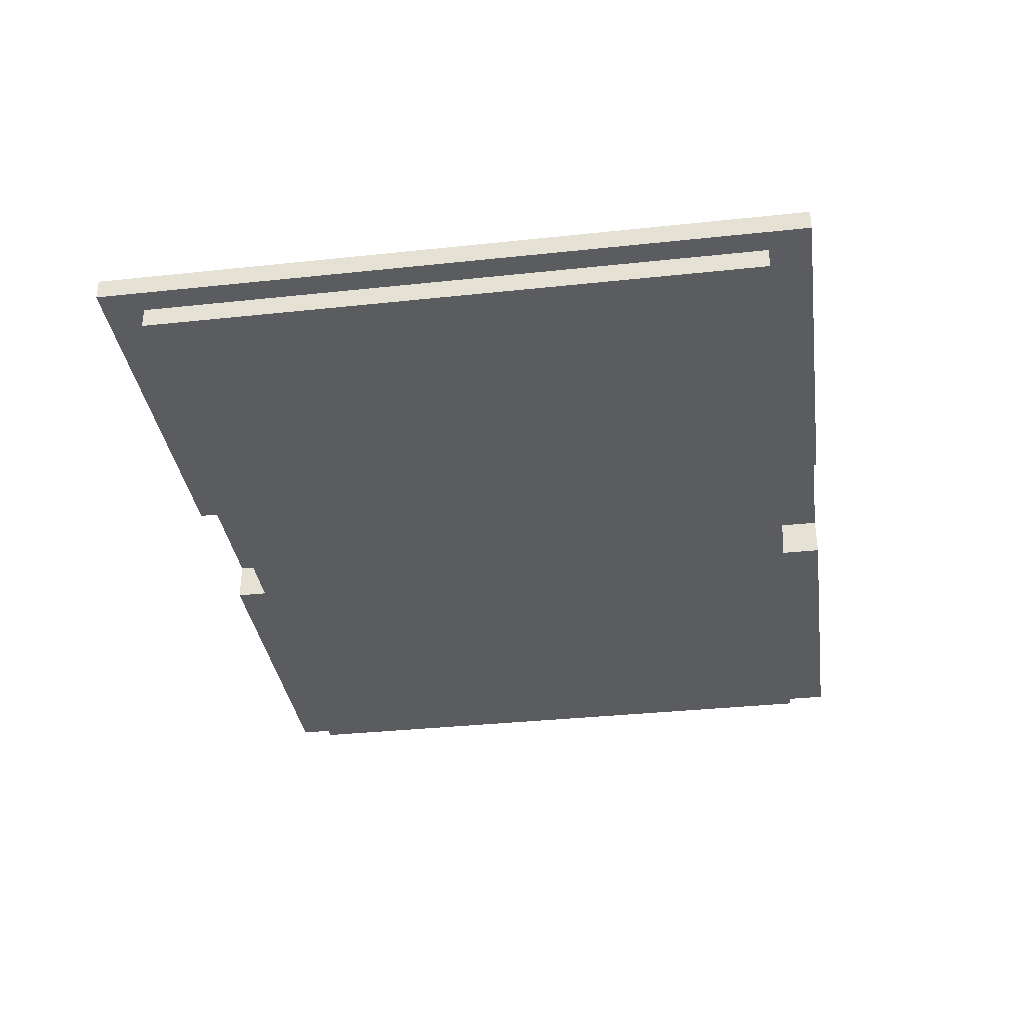
<metadata>
{"format":"obj","ext":"obj","renderer":"f3d","projection":"perspective","resolution":1024,"background":"white","views":[{"elev":-35.1,"azim":-81.9,"up":"+Y"}]}
</metadata>
<code>
g default
v -0.6727 4.515 2.492
v 9.653 4.515 2.492
v -0.6727 4.765 2.492
v 9.653 4.765 2.492
v -0.6727 4.765 -4.988
v 9.653 4.765 -4.988
v -0.6727 4.515 -4.988
v 9.653 4.515 -4.988
v 3.507 4.765 2.492
v 3.507 4.765 -4.988
v 3.507 4.515 -4.988
v 3.507 4.515 2.492
v 5.806 4.765 2.492
v 5.806 4.765 -4.988
v 5.806 4.515 -4.988
v 5.806 4.515 2.492
v 5.806 4.765 2.492
v 5.806 4.765 -4.988
v 5.806 4.515 -4.988
v 5.806 4.515 2.492
v -0.6727 5.015 2.492
v 3.507 5.015 2.492
v 3.507 5.015 -4.988
v -0.6727 5.015 -4.988
v 5.806 5.015 2.492
v 5.806 5.015 -4.988
v 9.653 5.015 2.492
v 9.653 5.015 -4.988
v -0.6727 4.765 2.492
v 3.507 4.765 2.492
v 3.507 5.015 2.492
v -0.6727 5.015 2.492
v -0.6727 4.765 -4.988
v 3.507 4.765 -4.988
v -0.6727 5.015 -4.988
v 3.507 5.015 -4.988
v 5.806 4.765 2.492
v 5.806 5.015 2.492
v 5.806 4.765 -4.988
v 5.806 5.015 -4.988
v 9.653 4.765 2.492
v 9.653 5.015 2.492
v 9.653 4.765 -4.988
v 9.653 5.015 -4.988
v 3.507 5.515 2.492
v 5.806 5.515 2.492
v 5.806 5.515 -4.988
v 3.507 5.515 -4.988
v 3.622 5.515 2.492
v 3.622 5.515 -4.988
v 3.622 5.015 -4.988
v 3.622 5.015 -4.988
v 3.622 4.765 -4.988
v 3.622 4.765 -4.988
v 3.622 4.515 -4.988
v 3.622 4.515 2.492
v 3.622 4.765 2.492
v 3.622 4.765 2.492
v 3.622 5.015 2.492
v 3.622 5.015 2.492
v 5.692 5.515 2.492
v 5.692 5.515 -4.988
v 5.692 5.015 -4.988
v 5.692 5.015 -4.988
v 5.692 4.765 -4.988
v 5.692 4.765 -4.988
v 5.692 4.515 -4.988
v 5.692 4.515 2.492
v 5.692 4.765 2.492
v 5.692 4.765 2.492
v 5.692 5.015 2.492
v 5.692 5.015 2.492
v 5.806 4.765 2.992
v 9.653 4.765 2.992
v 9.653 5.015 2.992
v 5.806 5.015 2.992
v 9.957 4.765 2.492
v 9.957 4.765 -4.988
v 9.957 5.015 -4.988
v 9.957 5.015 2.492
v 5.806 4.765 -5.488
v 9.653 4.765 -5.488
v 5.806 5.015 -5.488
v 9.653 5.015 -5.488
v 9.653 4.765 -5.488
v 9.653 5.015 -5.488
v 9.957 5.015 -5.488
v 9.957 4.765 -5.488
v 9.653 4.765 2.992
v 9.653 5.015 2.992
v 9.957 4.765 2.992
v 9.957 5.015 2.992
v -0.9764 4.765 2.992
v 3.507 4.765 2.992
v 3.507 5.015 2.992
v -0.9764 5.015 2.992
v -0.9764 4.765 -5.488
v 3.507 4.765 -5.488
v -0.9764 5.015 -5.488
v 3.507 5.015 -5.488
v 3.622 5.241 2.492
v 3.507 5.241 2.492
v 3.507 5.241 -4.988
v 3.622 5.241 -4.988
v 5.692 5.241 -4.988
v 5.806 5.241 -4.988
v 5.806 5.241 2.492
v 5.692 5.241 2.492
v 3.507 4.765 2.992
v 3.622 4.765 2.992
v 3.622 5.015 2.992
v 3.507 5.015 2.992
v 3.507 4.765 -5.488
v 3.622 4.765 -5.488
v 3.507 5.015 -5.488
v 3.622 5.015 -5.488
v 3.507 5.015 2.992
v 3.622 5.015 2.992
v 3.622 5.241 2.992
v 3.507 5.241 2.992
v 5.692 5.015 2.992
v 5.692 5.241 2.992
v 5.806 5.015 2.992
v 5.806 5.241 2.992
v 3.622 5.515 2.992
v 3.507 5.515 2.992
v 5.692 5.515 2.992
v 5.806 5.515 2.992
v 3.507 5.015 -5.488
v 3.622 5.015 -5.488
v 3.507 5.241 -5.488
v 3.622 5.241 -5.488
v 5.692 5.015 -5.488
v 5.806 5.015 -5.488
v 5.692 5.241 -5.488
v 5.806 5.241 -5.488
v 3.507 5.515 -5.488
v 3.622 5.515 -5.488
v 5.692 5.515 -5.488
v 5.806 5.515 -5.488
v 5.692 4.765 -5.488
v 5.806 4.765 -5.488
v 5.692 5.015 -5.488
v 5.806 5.015 -5.488
v 5.692 4.765 2.992
v 5.692 5.015 2.992
v 5.806 4.765 2.992
v 5.806 5.015 2.992
v 5.806 4.765 -1.41
v 5.806 4.765 -1.41
v 5.806 4.765 -1.41
v 5.806 5.015 -1.41
v 5.806 5.015 -1.41
v 5.806 5.241 -1.41
v 5.806 5.515 -1.41
v 5.692 5.515 -1.41
v 3.622 5.515 -1.41
v 3.507 5.515 -1.41
v 3.507 5.241 -1.41
v 3.507 5.015 -1.41
v -0.6727 5.015 -1.41
v -0.6727 5.015 -1.41
v -0.9764 5.015 -1.431
v -0.9764 4.765 -1.431
v -0.6727 4.765 -1.41
v -0.6727 4.765 -1.41
v -0.6727 4.515 -1.41
v 3.507 4.515 -1.41
v 3.622 4.515 -1.41
v 5.692 4.515 -1.41
v 5.806 4.515 -1.41
v 5.806 4.515 -1.41
v 5.806 4.765 -3.176
v 5.806 4.765 -3.176
v 5.806 4.765 -3.176
v 5.806 5.015 -3.176
v 5.806 5.015 -3.176
v 5.806 5.241 -3.176
v 5.806 5.515 -3.176
v 5.692 5.515 -3.176
v 3.622 5.515 -3.176
v 3.507 5.515 -3.176
v 3.507 5.241 -3.176
v 3.507 5.015 -3.176
v -0.6727 5.015 -3.176
v -0.6727 5.015 -3.176
v -0.9764 5.015 -3.434
v -0.9764 4.765 -3.434
v -0.6727 4.765 -3.176
v -0.6727 4.765 -3.176
v -0.6727 4.515 -3.176
v 3.507 4.515 -3.176
v 3.622 4.515 -3.176
v 5.692 4.515 -3.176
v 5.806 4.515 -3.176
v 5.806 4.515 -3.176
v 5.806 4.765 0.876
v 5.806 4.765 0.876
v 5.806 4.765 0.876
v 5.806 5.015 0.876
v 5.806 5.015 0.876
v 5.806 5.241 0.876
v 5.806 5.515 0.876
v 5.692 5.515 0.876
v 3.622 5.515 0.876
v 3.507 5.515 0.876
v 3.507 5.241 0.876
v 3.507 5.015 0.876
v -0.6727 5.015 0.876
v -0.6727 5.015 0.876
v -0.9764 5.015 1.16
v -0.9764 4.765 1.16
v -0.6727 4.765 0.876
v -0.6727 4.765 0.876
v -0.6727 4.515 0.876
v 3.507 4.515 0.876
v 3.622 4.515 0.876
v 5.692 4.515 0.876
v 5.806 4.515 0.876
v 5.806 4.515 0.876
v 9.653 4.515 -3.155
v 9.653 4.765 -3.155
v 9.957 4.765 -3.155
v 9.957 5.015 -3.155
v 9.653 5.015 -3.155
v 5.806 5.015 -3.155
v 5.806 5.015 -3.155
v 5.806 4.765 -3.155
v 9.653 4.515 -1.41
v 9.653 4.765 -1.41
v 9.957 4.765 -1.41
v 9.957 5.015 -1.41
v 9.653 5.015 -1.41
v 5.806 5.015 -1.41
v 5.806 5.015 -1.41
v 5.806 4.765 -1.41
v 9.653 4.515 0.9591
v 9.653 4.765 0.9591
v 9.957 4.765 0.9591
v 9.957 5.015 0.9591
v 9.653 5.015 0.9591
v 5.806 5.015 0.9591
v 5.806 5.015 0.9591
v 5.806 4.765 0.9591
v 4.64 5.515 -3.176
v 4.64 5.515 -1.41
v 4.64 5.515 0.876
v 4.64 5.515 2.492
v 4.64 5.515 2.992
v 4.64 5.241 2.992
v 4.64 5.241 2.492
v 4.64 5.015 2.492
v 4.64 5.015 2.492
v 4.64 4.765 2.492
v 4.64 4.765 2.492
v 4.64 4.515 2.492
v 4.64 4.515 0.876
v 4.64 4.515 -1.41
v 4.64 4.515 -3.176
v 4.64 4.515 -4.988
v 4.64 4.765 -4.988
v 4.64 4.765 -4.988
v 4.64 5.015 -4.988
v 4.64 5.015 -4.988
v 4.64 5.241 -4.988
v 4.64 5.241 -5.488
v 4.64 5.515 -5.488
v 4.64 5.515 -4.988
v 0.6641 5.015 -3.176
v 0.6641 5.015 -1.41
v 0.6641 5.015 0.876
v 0.6641 5.015 2.492
v 0.6641 5.015 2.492
v 0.4575 5.015 2.992
v 0.4575 4.765 2.992
v 0.6641 4.765 2.492
v 0.6641 4.765 2.492
v 0.6641 4.515 2.492
v 0.6641 4.515 0.876
v 0.6641 4.515 -1.41
v 0.6641 4.515 -3.176
v 0.6641 4.515 -4.988
v 0.6641 4.765 -4.988
v 0.6641 4.765 -4.988
v 0.4575 4.765 -5.488
v 0.4575 5.015 -5.488
v 0.6641 5.015 -4.988
v 0.6641 5.015 -4.988
v 2.229 5.015 -3.176
v 2.229 5.015 -1.41
v 2.229 5.015 0.876
v 2.229 5.015 2.492
v 2.229 5.015 2.492
v 2.136 5.015 2.992
v 2.136 4.765 2.992
v 2.229 4.765 2.492
v 2.229 4.765 2.492
v 2.229 4.515 2.492
v 2.229 4.515 0.876
v 2.229 4.515 -1.41
v 2.229 4.515 -3.176
v 2.229 4.515 -4.988
v 2.229 4.765 -4.988
v 2.229 4.765 -4.988
v 2.136 4.765 -5.488
v 2.136 5.015 -5.488
v 2.229 5.015 -4.988
v 2.229 5.015 -4.988
v 7.252 5.015 -3.155
v 7.252 5.015 -1.41
v 7.252 5.015 0.9591
v 7.252 5.015 2.492
v 7.252 5.015 2.492
v 7.252 5.015 2.992
v 7.252 4.765 2.992
v 7.252 4.765 2.492
v 7.252 4.765 2.492
v 7.252 4.515 2.492
v 7.252 4.515 -4.988
v 7.252 4.765 -4.988
v 7.252 4.765 -4.988
v 7.252 4.765 -5.488
v 7.252 5.015 -5.488
v 7.252 5.015 -4.988
v 7.252 5.015 -4.988
v 8.691 5.015 -3.155
v 8.691 5.015 -1.41
v 8.691 5.015 0.9591
v 8.691 5.015 2.492
v 8.691 5.015 2.492
v 8.691 5.015 2.992
v 8.691 4.765 2.992
v 8.691 4.765 2.492
v 8.691 4.765 2.492
v 8.691 4.515 2.492
v 8.691 4.515 -4.988
v 8.691 4.765 -4.988
v 8.691 4.765 -4.988
v 8.691 4.765 -5.488
v 8.691 5.015 -5.488
v 8.691 5.015 -4.988
v 8.691 5.015 -4.988
v 5.806 4.765 1.723
v 5.806 4.765 1.723
v 5.806 4.765 1.723
v 5.806 5.015 1.723
v 5.806 5.015 1.723
v 5.806 5.241 1.723
v 5.806 5.515 1.723
v 5.692 5.515 1.723
v 4.64 5.515 1.723
v 3.622 5.515 1.723
v 3.507 5.515 1.723
v 3.507 5.241 1.723
v 3.507 5.015 1.723
v 2.229 5.015 1.723
v 0.6641 5.015 1.723
v -0.6727 5.015 1.723
v -0.6727 5.015 1.723
v -0.9764 5.015 2.12
v -0.9764 4.765 2.12
v -0.6727 4.765 1.723
v -0.6727 4.765 1.723
v -0.6727 4.515 1.723
v 0.6641 4.515 1.723
v 2.229 4.515 1.723
v 3.507 4.515 1.723
v 3.622 4.515 1.723
v 4.64 4.515 1.723
v 5.692 4.515 1.723
v 5.806 4.515 1.723
v 5.806 4.515 1.723
v 5.806 4.765 -0.3181
v 5.806 4.765 -0.3181
v 5.806 4.765 -0.3181
v 5.806 5.015 -0.3181
v 5.806 5.015 -0.3181
v 5.806 5.241 -0.3181
v 5.806 5.515 -0.3181
v 5.692 5.515 -0.3181
v 4.64 5.515 -0.3181
v 3.622 5.515 -0.3181
v 3.507 5.515 -0.3181
v 3.507 5.241 -0.3181
v 3.507 5.015 -0.3181
v 2.229 5.015 -0.3181
v 0.6641 5.015 -0.3181
v -0.6727 5.015 -0.3181
v -0.6727 5.015 -0.3181
v -0.9764 5.015 -0.1937
v -0.9764 4.765 -0.1937
v -0.6727 4.765 -0.3181
v -0.6727 4.765 -0.3181
v -0.6727 4.515 -0.3181
v 0.6641 4.515 -0.3181
v 2.229 4.515 -0.3181
v 3.507 4.515 -0.3181
v 3.622 4.515 -0.3181
v 4.64 4.515 -0.3181
v 5.692 4.515 -0.3181
v 5.806 4.515 -0.3181
v 5.806 4.515 -0.3181
v 5.806 4.765 -2.373
v 5.806 4.765 -2.373
v 5.806 4.765 -2.373
v 5.806 5.015 -2.373
v 5.806 5.015 -2.373
v 5.806 5.241 -2.373
v 5.806 5.515 -2.373
v 5.692 5.515 -2.373
v 4.64 5.515 -2.373
v 3.622 5.515 -2.373
v 3.507 5.515 -2.373
v 3.507 5.241 -2.373
v 3.507 5.015 -2.373
v 2.229 5.015 -2.373
v 0.6641 5.015 -2.373
v -0.6727 5.015 -2.373
v -0.6727 5.015 -2.373
v -0.9764 5.015 -2.524
v -0.9764 4.765 -2.524
v -0.6727 4.765 -2.373
v -0.6727 4.765 -2.373
v -0.6727 4.515 -2.373
v 0.6641 4.515 -2.373
v 2.229 4.515 -2.373
v 3.507 4.515 -2.373
v 3.622 4.515 -2.373
v 4.64 4.515 -2.373
v 5.692 4.515 -2.373
v 5.806 4.515 -2.373
v 5.806 4.515 -2.373
v 5.806 4.765 -4.148
v 5.806 4.765 -4.148
v 5.806 4.765 -4.148
v 5.806 5.015 -4.148
v 5.806 5.015 -4.148
v 5.806 5.241 -4.148
v 5.806 5.515 -4.148
v 5.692 5.515 -4.148
v 4.64 5.515 -4.148
v 3.622 5.515 -4.148
v 3.507 5.515 -4.148
v 3.507 5.241 -4.148
v 3.507 5.015 -4.148
v 2.229 5.015 -4.148
v 0.6641 5.015 -4.148
v -0.6727 5.015 -4.148
v -0.6727 5.015 -4.148
v -0.9764 5.015 -4.535
v -0.9764 4.765 -4.535
v -0.6727 4.765 -4.148
v -0.6727 4.765 -4.148
v -0.6727 4.515 -4.148
v 0.6641 4.515 -4.148
v 2.229 4.515 -4.148
v 3.507 4.515 -4.148
v 3.622 4.515 -4.148
v 4.64 4.515 -4.148
v 5.692 4.515 -4.148
v 5.806 4.515 -4.148
v 5.806 4.515 -4.148
v 5.806 4.919 2.992
v 5.806 4.919 2.492
v 5.806 4.919 0.9591
v 5.806 4.919 -1.41
v 5.806 4.919 -3.155
v 5.806 4.919 -4.988
v 5.806 4.919 -5.488
v 7.252 4.919 -5.488
v 8.691 4.919 -5.488
v 9.653 4.919 -5.488
v 9.653 4.919 -4.988
v 9.653 4.919 -4.988
v 9.653 4.919 -5.488
v 9.957 4.919 -5.488
v 9.957 4.919 -4.988
v 9.957 4.919 -3.155
v 9.957 4.919 -1.41
v 9.957 4.919 0.9591
v 9.957 4.919 2.492
v 9.957 4.919 2.992
v 9.653 4.919 2.992
v 9.653 4.919 2.492
v 9.653 4.919 2.492
v 9.653 4.919 2.992
v 8.691 4.919 2.992
v 7.252 4.919 2.992
v 5.806 4.881 2.992
v 5.692 4.881 2.992
v 5.692 4.881 2.492
v 4.64 4.881 2.492
v 3.622 4.881 2.492
v 3.622 4.881 2.992
v 3.507 4.881 2.992
v 3.507 4.881 2.492
v 3.507 4.881 2.992
v 2.136 4.881 2.992
v 0.4575 4.881 2.992
v -0.9764 4.881 2.992
v -0.9764 4.881 2.12
v -0.9764 4.881 1.16
v -0.9764 4.881 -0.1937
v -0.9764 4.881 -1.431
v -0.9764 4.881 -2.524
v -0.9764 4.881 -3.434
v -0.9764 4.881 -4.535
v -0.9764 4.881 -5.488
v 0.4575 4.881 -5.488
v 2.136 4.881 -5.488
v 3.507 4.881 -5.488
v 3.507 4.881 -4.988
v 3.507 4.881 -5.488
v 3.622 4.881 -5.488
v 3.622 4.881 -4.988
v 4.64 4.881 -4.988
v 5.692 4.881 -4.988
v 5.692 4.881 -5.488
v 5.806 4.881 -5.488
g pCube3
f 298 12 9 297
f 292 22 355 356
f 303 10 11 302
f 366 367 12 298
f 2 237 238 4
f 364 1 3 363
f 45 49 352 353
f 11 10 54 55
f 12 367 368 56
f 9 12 56 57
f 329 27 241 328
f 336 337 6 8
f 335 336 8 221 229 237 2
f 334 335 2 4
f 434 14 18 433
f 14 15 19 18
f 15 461 462 19
f 16 13 17 20
f 295 94 497 498
f 98 305 510 511
f 361 93 500 501
f 109 110 494 495
f 37 345 346 38 464
f 114 113 513 514
f 332 74 486 487
f 77 239 480 481
f 82 339 471 472
f 244 37 464 465
f 297 9 30 296
f 22 292 293 31
f 10 303 304 34
f 308 23 36 307
f 363 3 29 362
f 21 358 359 32
f 9 57 58 30
f 60 22 31 59
f 13 344 345 37
f 347 25 38 346
f 54 10 34 53
f 23 51 52 36
f 334 4 41 333
f 4 484 485 41
f 27 329 330 42
f 6 337 338 43
f 342 28 44 341
f 474 6 43 473
f 14 434 174 404 150 374 198 344 13 37 244 236 228 39
f 25 242 243 38
f 117 118 119 120
f 25 347 348 107
f 130 129 131 132
f 355 22 102 354
f 248 61 350 351
f 63 264 265 105
f 263 264 63 64
f 65 262 516 517
f 66 261 262 65
f 260 261 66 67
f 256 369 370 68
f 255 256 68 69
f 254 255 69 70
f 492 254 70 491
f 72 252 253 71
f 108 251 252 72
f 61 46 349 350
f 134 133 135 136
f 64 63 26 40
f 142 141 518 519
f 14 66 65 39
f 67 66 14 15
f 68 370 371 16
f 69 68 16 13
f 70 69 13 37
f 490 145 147 489
f 25 72 71 38
f 122 121 123 124
f 333 41 74 332
f 41 485 486 74
f 42 330 331 75
f 464 37 73 463
f 4 238 239 77
f 85 475 476 88
f 241 27 80 240
f 483 89 91 482
f 43 338 339 82
f 39 468 469 81
f 341 44 84 340
f 473 43 82 472
f 6 474 475 85
f 28 79 87 86
f 477 78 88 476
f 78 6 85 88
f 484 4 89 483
f 4 77 91 89
f 77 481 482 91
f 80 27 90 92
f 296 30 94 295
f 30 496 497 94
f 31 293 294 95
f 34 304 305 98
f 307 36 100 306
f 512 34 98 511
f 362 29 93 361
f 32 359 360 96
f 120 119 125 126
f 354 102 45 353
f 132 131 137 138
f 135 266 267 139
f 136 135 139 140
f 107 348 349 46
f 127 122 124 128
f 249 250 122 127
f 30 58 110 109
f 58 493 494 110
f 59 31 112 111
f 496 30 109 495
f 53 34 113 114
f 34 512 513 113
f 36 52 116 115
f 515 53 114 514
f 22 60 118 117
f 60 101 119 118
f 102 22 117 120
f 108 72 121 122
f 72 25 123 121
f 25 107 124 123
f 49 45 126 125
f 45 102 120 126
f 107 46 128 124
f 46 61 127 128
f 251 108 122 250
f 61 248 249 127
f 51 23 129 130
f 23 103 131 129
f 104 51 130 132
f 26 63 133 134
f 63 105 135 133
f 106 26 134 136
f 103 48 137 131
f 48 50 138 137
f 105 265 266 135
f 268 62 139 267
f 62 47 140 139
f 47 106 136 140
f 39 65 141 142
f 65 517 518 141
f 64 40 144 143
f 40 468 39 142 519 144
f 491 70 145 490
f 70 37 147 145
f 37 464 38 148 489 147
f 38 71 146 148
f 374 150 149 373
f 151 150 404 405
f 152 151 405 406
f 407 153 152 406
f 154 153 407 408
f 155 154 408 409
f 156 155 409 410
f 246 156 410 411
f 158 157 412 413
f 414 159 158 413
f 415 160 159 414
f 290 160 415 416
f 162 161 418 419
f 163 162 419 420
f 421 164 504 505
f 422 165 164 421
f 423 166 165 422
f 424 167 166 423
f 426 427 168 300
f 169 168 427 428
f 170 258 429 430
f 171 170 430 431
f 172 171 401 402
f 404 174 173 403
f 175 174 434 435
f 176 175 435 436
f 437 177 176 436
f 178 177 437 438
f 179 178 438 439
f 180 179 439 440
f 441 245 180 440
f 182 181 442 443
f 444 183 182 443
f 445 184 183 444
f 446 289 184 445
f 186 185 448 449
f 187 186 449 450
f 451 188 506 507
f 452 189 188 451
f 453 190 189 452
f 454 191 190 453
f 456 457 192 301
f 193 192 457 458
f 194 259 459 460
f 195 194 460 461
f 196 195 431 432
f 344 198 197 343
f 199 198 374 375
f 200 199 375 376
f 377 201 200 376
f 202 201 377 378
f 203 202 378 379
f 204 203 379 380
f 247 204 380 381
f 206 205 382 383
f 384 207 206 383
f 385 208 207 384
f 291 208 385 386
f 210 209 388 389
f 211 210 389 390
f 391 212 502 503
f 392 213 212 391
f 393 214 213 392
f 394 215 214 393
f 396 397 216 299
f 217 216 397 398
f 218 257 399 400
f 219 218 400 401
f 220 219 371 372
f 221 8 6 222
f 223 222 6 78
f 478 223 78 477
f 28 225 224 79
f 342 326 225 28
f 227 226 26 40
f 39 228 467 468
f 229 221 222 230
f 231 230 222 223
f 479 231 223 478
f 225 233 232 224
f 327 233 225 326
f 235 234 226 227
f 228 236 466 467
f 237 229 230 238
f 239 238 230 231
f 480 239 231 479
f 233 241 240 232
f 328 241 233 327
f 243 242 234 235
f 236 244 465 466
f 157 246 411 412
f 205 247 381 382
f 49 248 351 352
f 249 248 49 125
f 125 119 250 249
f 101 251 250 119
f 252 251 101 60
f 253 252 60 59
f 493 58 254 492
f 58 57 255 254
f 57 56 256 255
f 56 368 369 256
f 399 257 217 398
f 429 258 169 428
f 459 259 193 458
f 55 54 261 260
f 262 261 54 53
f 516 262 53 515
f 52 51 264 263
f 265 264 51 104
f 266 265 104 132
f 267 266 132 138
f 50 268 267 138
f 181 245 441 442
f 161 270 417 418
f 209 271 387 388
f 21 272 357 358
f 273 272 21 32
f 274 273 32 96
f 93 275 499 500
f 29 276 275 93
f 3 277 276 29
f 1 278 277 3
f 364 365 278 1
f 394 395 279 215
f 424 425 280 167
f 454 455 281 191
f 5 283 282 7
f 284 283 5 33
f 285 284 33 97
f 509 285 97 508
f 35 287 286 99
f 24 288 287 35
f 185 269 447 448
f 270 290 416 417
f 271 291 386 387
f 272 292 356 357
f 293 292 272 273
f 294 293 273 274
f 275 295 498 499
f 276 296 295 275
f 277 297 296 276
f 278 298 297 277
f 365 366 298 278
f 395 396 299 279
f 425 426 300 280
f 455 456 301 281
f 283 303 302 282
f 304 303 283 284
f 305 304 284 285
f 510 305 285 509
f 287 307 306 286
f 288 308 307 287
f 447 269 289 446
f 234 310 309 226
f 242 311 310 234
f 25 312 311 242
f 313 312 25 38
f 314 313 38 76
f 73 315 488 463
f 37 316 315 73
f 13 317 316 37
f 13 16 318 317
f 16 371 219 401 171 431 195 461 15 319 318
f 15 14 320 319
f 321 320 14 39
f 322 321 39 81
f 470 322 81 469
f 40 324 323 83
f 26 325 324 40
f 226 309 325 26
f 310 327 326 309
f 311 328 327 310
f 312 329 328 311
f 330 329 312 313
f 331 330 313 314
f 315 332 487 488
f 316 333 332 315
f 317 334 333 316
f 317 318 335 334
f 318 319 336 335
f 319 320 337 336
f 338 337 320 321
f 339 338 321 322
f 471 339 322 470
f 324 341 340 323
f 325 342 341 324
f 325 309 326 342
f 13 344 343 17
f 345 344 198 199
f 346 345 199 200
f 201 347 346 200
f 348 347 201 202
f 349 348 202 203
f 350 349 203 204
f 351 350 204 247
f 352 351 247 205
f 353 352 205 206
f 207 354 353 206
f 208 355 354 207
f 356 355 208 291
f 357 356 291 271
f 358 357 271 209
f 359 358 209 210
f 360 359 210 211
f 212 361 501 502
f 213 362 361 212
f 214 363 362 213
f 215 364 363 214
f 215 279 365 364
f 279 299 366 365
f 299 216 367 366
f 368 367 216 217
f 369 368 217 257
f 370 369 257 218
f 371 370 218 219
f 372 371 16 20
f 198 374 373 197
f 375 374 150 151
f 376 375 151 152
f 153 377 376 152
f 378 377 153 154
f 379 378 154 155
f 380 379 155 156
f 381 380 156 246
f 382 381 246 157
f 383 382 157 158
f 159 384 383 158
f 160 385 384 159
f 386 385 160 290
f 387 386 290 270
f 388 387 270 161
f 389 388 161 162
f 390 389 162 163
f 164 391 503 504
f 165 392 391 164
f 166 393 392 165
f 167 394 393 166
f 167 280 395 394
f 280 300 396 395
f 300 168 397 396
f 398 397 168 169
f 258 399 398 169
f 400 399 258 170
f 401 400 170 171
f 402 401 219 220
f 150 404 403 149
f 405 404 174 175
f 406 405 175 176
f 177 407 406 176
f 408 407 177 178
f 409 408 178 179
f 410 409 179 180
f 411 410 180 245
f 412 411 245 181
f 413 412 181 182
f 183 414 413 182
f 184 415 414 183
f 416 415 184 289
f 417 416 289 269
f 418 417 269 185
f 419 418 185 186
f 420 419 186 187
f 188 421 505 506
f 189 422 421 188
f 190 423 422 189
f 191 424 423 190
f 191 281 425 424
f 281 301 426 425
f 301 192 427 426
f 428 427 192 193
f 259 429 428 193
f 430 429 259 194
f 431 430 194 195
f 432 431 171 172
f 174 434 433 173
f 435 434 14 39
f 436 435 39 468 40
f 26 437 436 40
f 438 437 26 106
f 439 438 106 47
f 440 439 47 62
f 268 441 440 62
f 442 441 268 50
f 443 442 50 48
f 103 444 443 48
f 23 445 444 103
f 308 446 445 23
f 288 447 446 308
f 448 447 288 24
f 449 448 24 35
f 450 449 35 99
f 97 451 507 508
f 33 452 451 97
f 5 453 452 33
f 7 454 453 5
f 7 282 455 454
f 282 302 456 455
f 302 11 457 456
f 458 457 11 55
f 260 459 458 55
f 460 459 260 67
f 461 460 67 15
f 462 461 195 196
f 38 464 463 76
f 465 464 38 243
f 466 465 243 235
f 467 466 235 227
f 468 467 227 40
f 469 468 40 83
f 323 470 469 83
f 340 471 470 323
f 472 471 340 84
f 44 473 472 84
f 28 474 473 44
f 475 474 28 86
f 476 475 86 87
f 79 477 476 87
f 224 478 477 79
f 232 479 478 224
f 240 480 479 232
f 481 480 240 80
f 482 481 80 92
f 90 483 482 92
f 27 484 483 90
f 485 484 27 42
f 486 485 42 75
f 487 486 75 331
f 488 487 331 314
f 463 488 314 76
f 146 490 489 148
f 71 491 490 146
f 253 492 491 71
f 59 493 492 253
f 494 493 59 111
f 495 494 111 112
f 31 496 495 112
f 497 496 31 95
f 498 497 95 294
f 499 498 294 274
f 500 499 274 96
f 501 500 96 360
f 502 501 360 211
f 503 502 211 390
f 504 503 390 163
f 505 504 163 420
f 506 505 420 187
f 507 506 187 450
f 508 507 450 99
f 286 509 508 99
f 306 510 509 286
f 511 510 306 100
f 36 512 511 100
f 513 512 36 115
f 514 513 115 116
f 52 515 514 116
f 263 516 515 52
f 517 516 263 64
f 518 517 64 143
f 519 518 143 144

</code>
